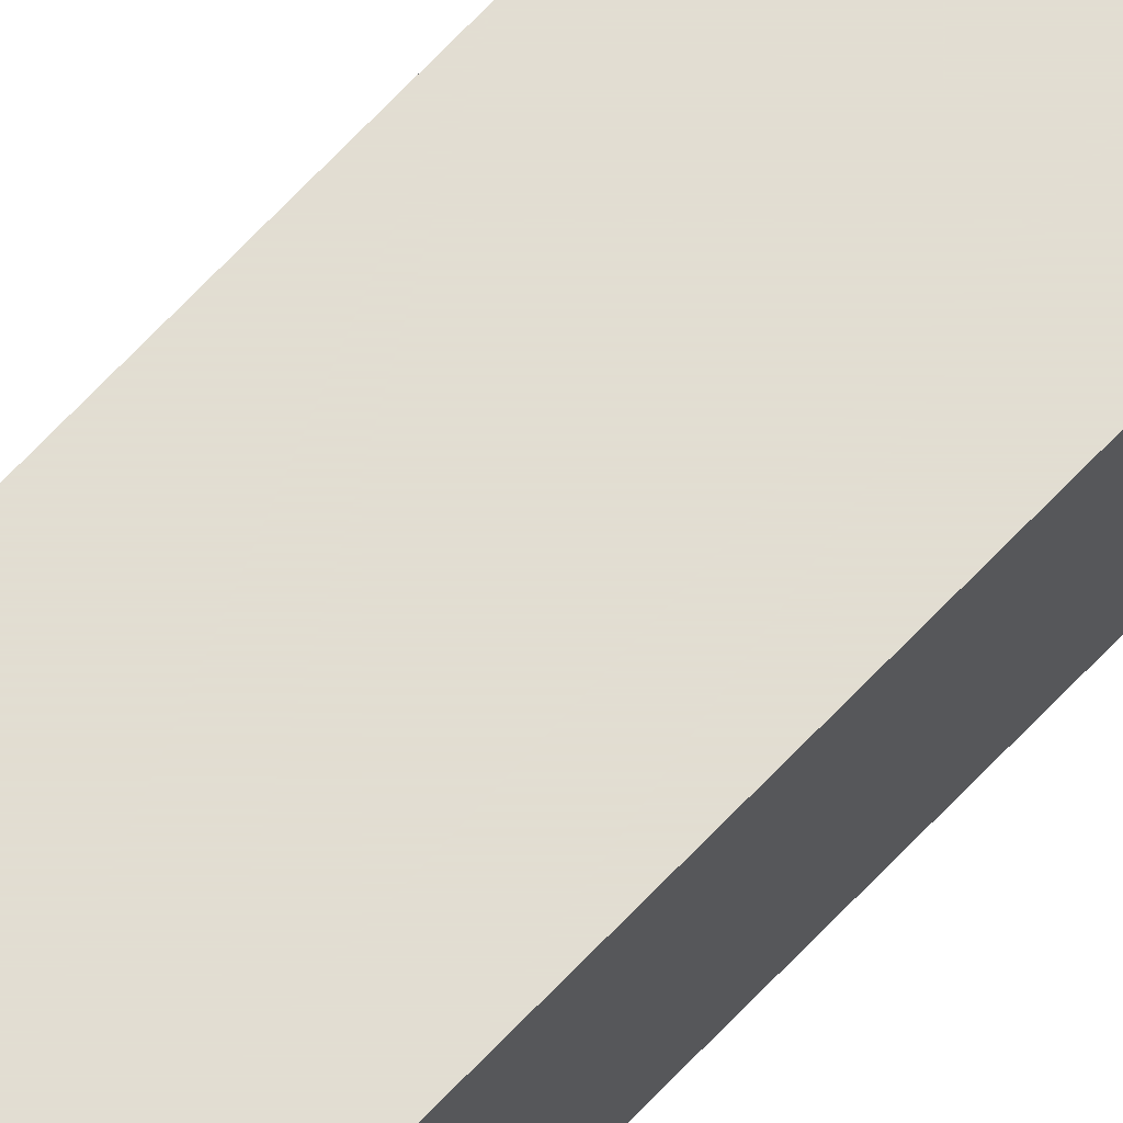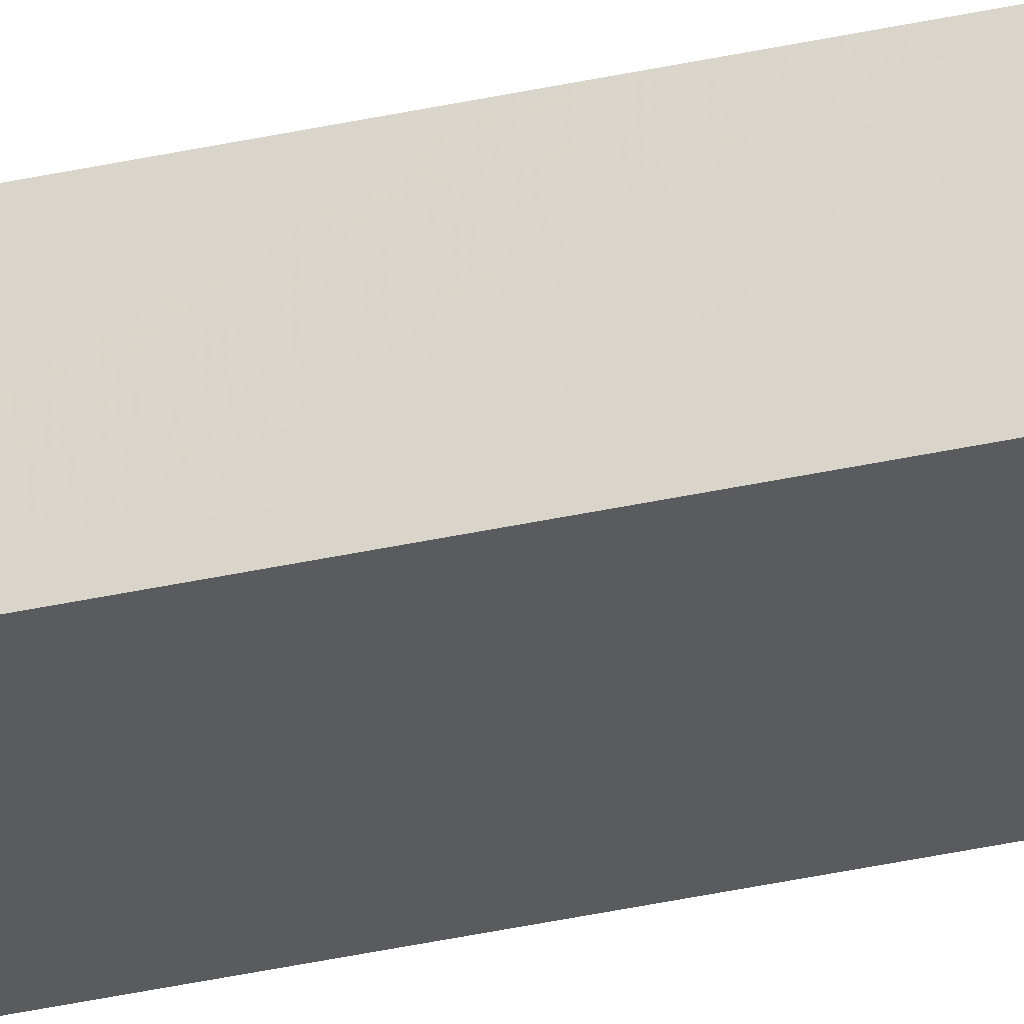
<metadata>
{"format":"obj","ext":"obj","renderer":"f3d","projection":"perspective","resolution":1024,"background":"white","views":[{"elev":68.2,"azim":43.4,"up":"+Y"},{"elev":-33.1,"azim":107.6,"up":"+Y"}]}
</metadata>
<code>
v -0.007767 -0.2603 0.6312
v 0.00177 -0.2603 0.6216
v -0.007767 -0.256 0.6272
v -0.007767 -0.2603 -0.1539
v 0.01034 -0.2603 0.6006
v -0.0063 -0.252 0.6111
v -0.007767 -0.2518 0.6129
v -0.007767 -0.2469 -0.1195
v 0.01034 -0.2603 -0.1237
v 0.01062 -0.2603 0.3756
v 0.01062 -0.2469 0.3644
v -0.007767 -0.2513 0.6104
v -0.004131 -0.2469 -0.1122
v -0.007767 -0.2469 0.3569
v 0.01062 -0.2603 0.07195
v 0.0005942 -0.2469 -0.09504
v 0.01062 -0.2469 0.1855
v 0.01062 -0.251 0.1188
v 0.01062 -0.2558 0.08571
v 0.01062 -0.2564 0.08394
f 9 17 18
f 8 11 17
f 8 17 16
f 8 16 13
f 9 13 16
f 9 16 17
f 8 14 11
f 9 18 19
f 10 18 17
f 9 20 15
f 10 15 20
f 10 20 19
f 10 19 18
f 10 17 11
f 11 14 12
f 8 13 9
f 9 19 20
f 6 12 7
f 1 3 7
f 5 11 6
f 6 11 12
f 1 2 3
f 1 12 14
f 1 14 8
f 1 8 4
f 1 4 9
f 1 9 15
f 1 7 12
f 1 10 5
f 1 5 2
f 2 5 6
f 2 6 3
f 3 6 7
f 4 8 9
f 1 15 10
f 5 10 11

</code>
